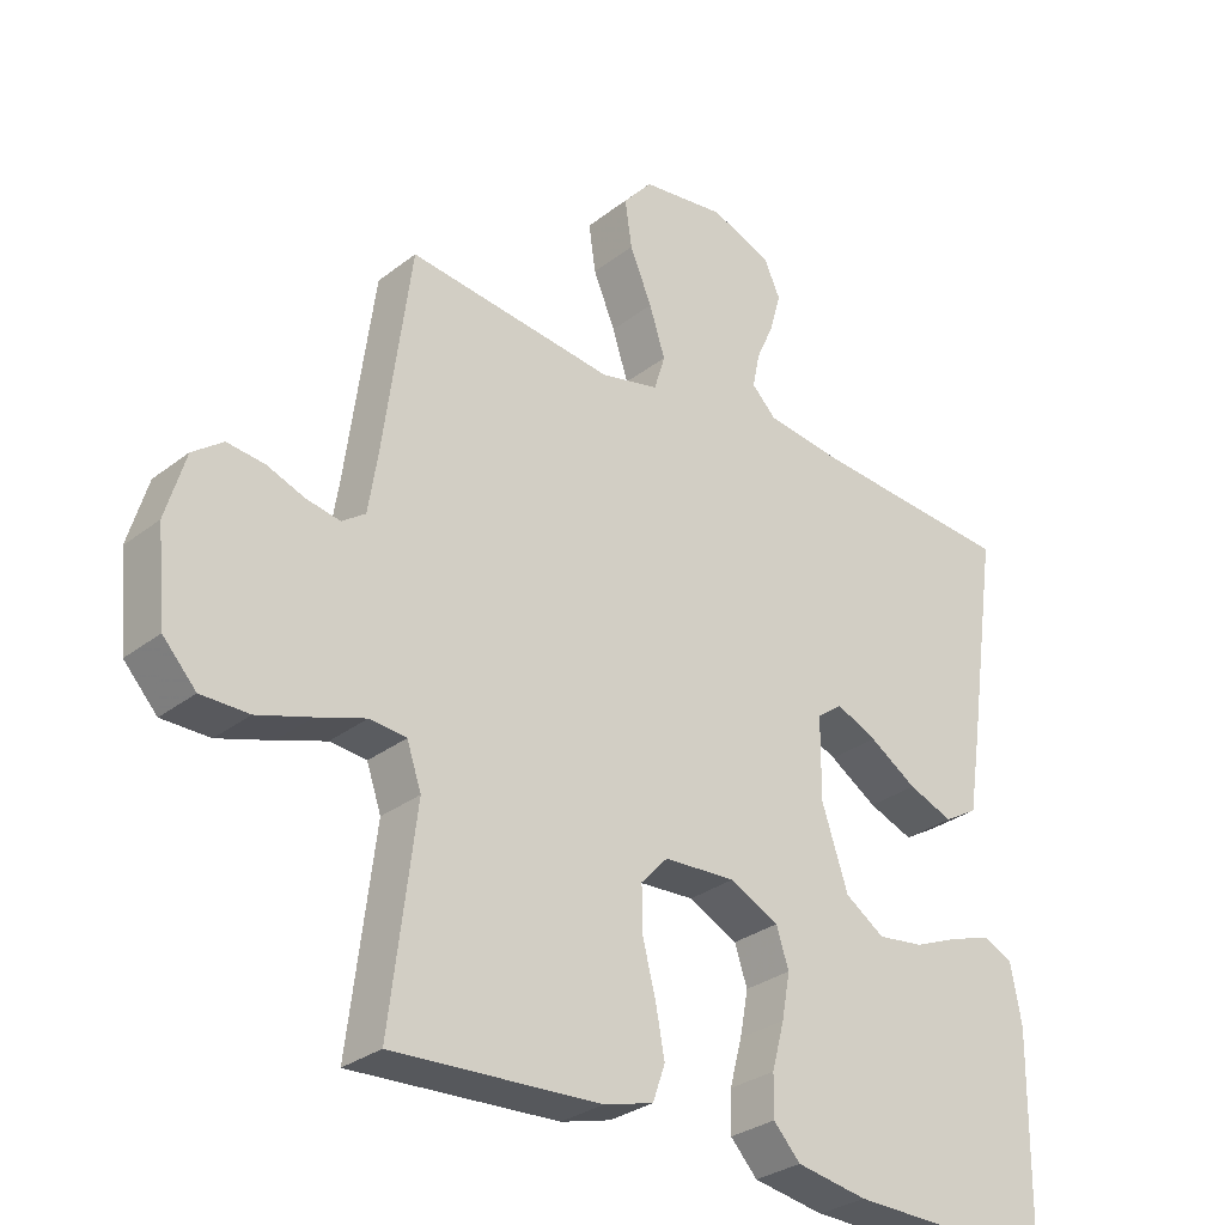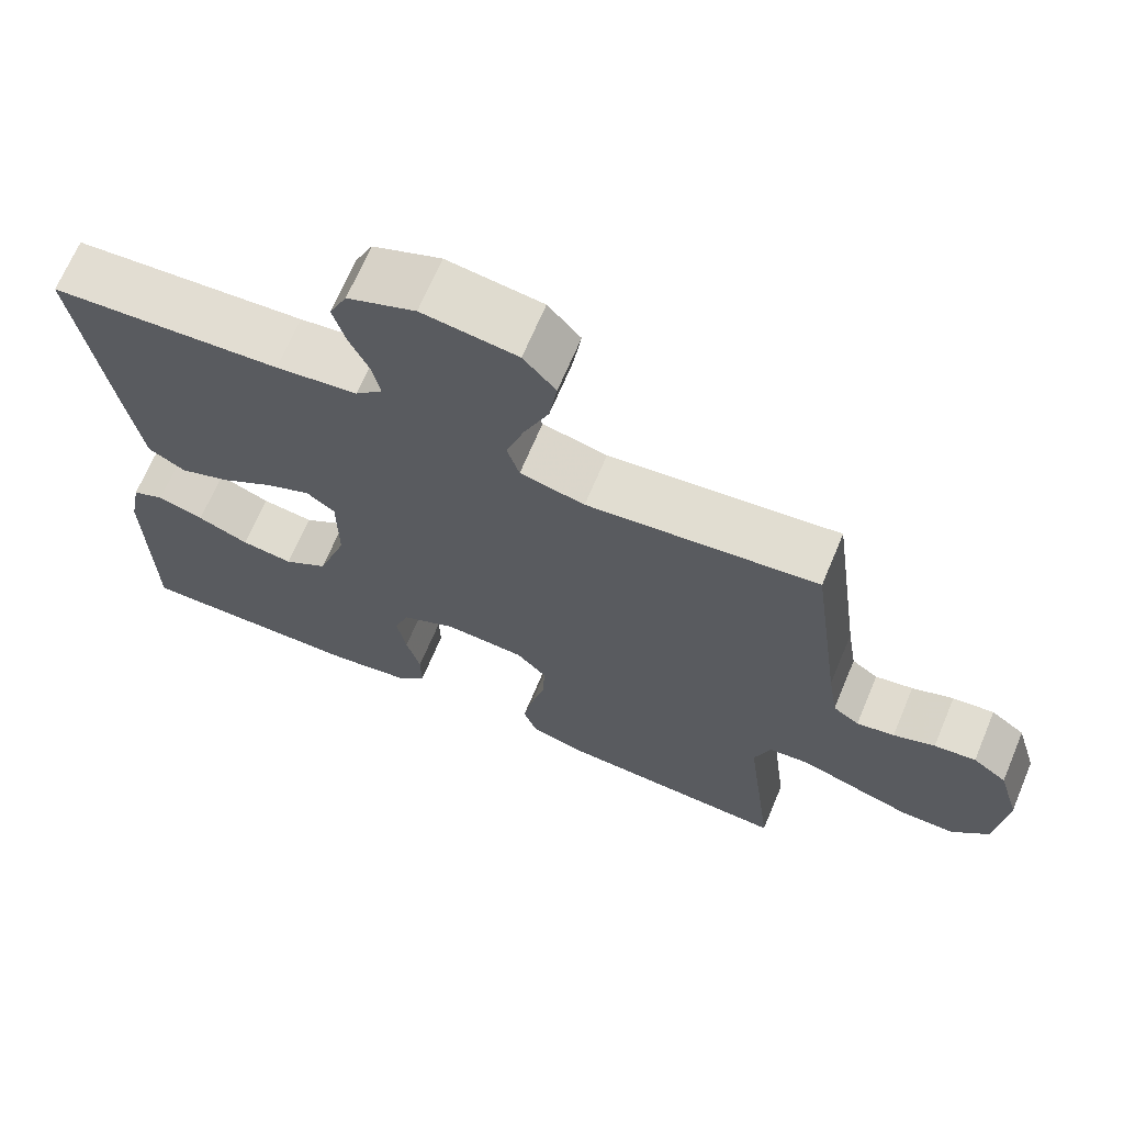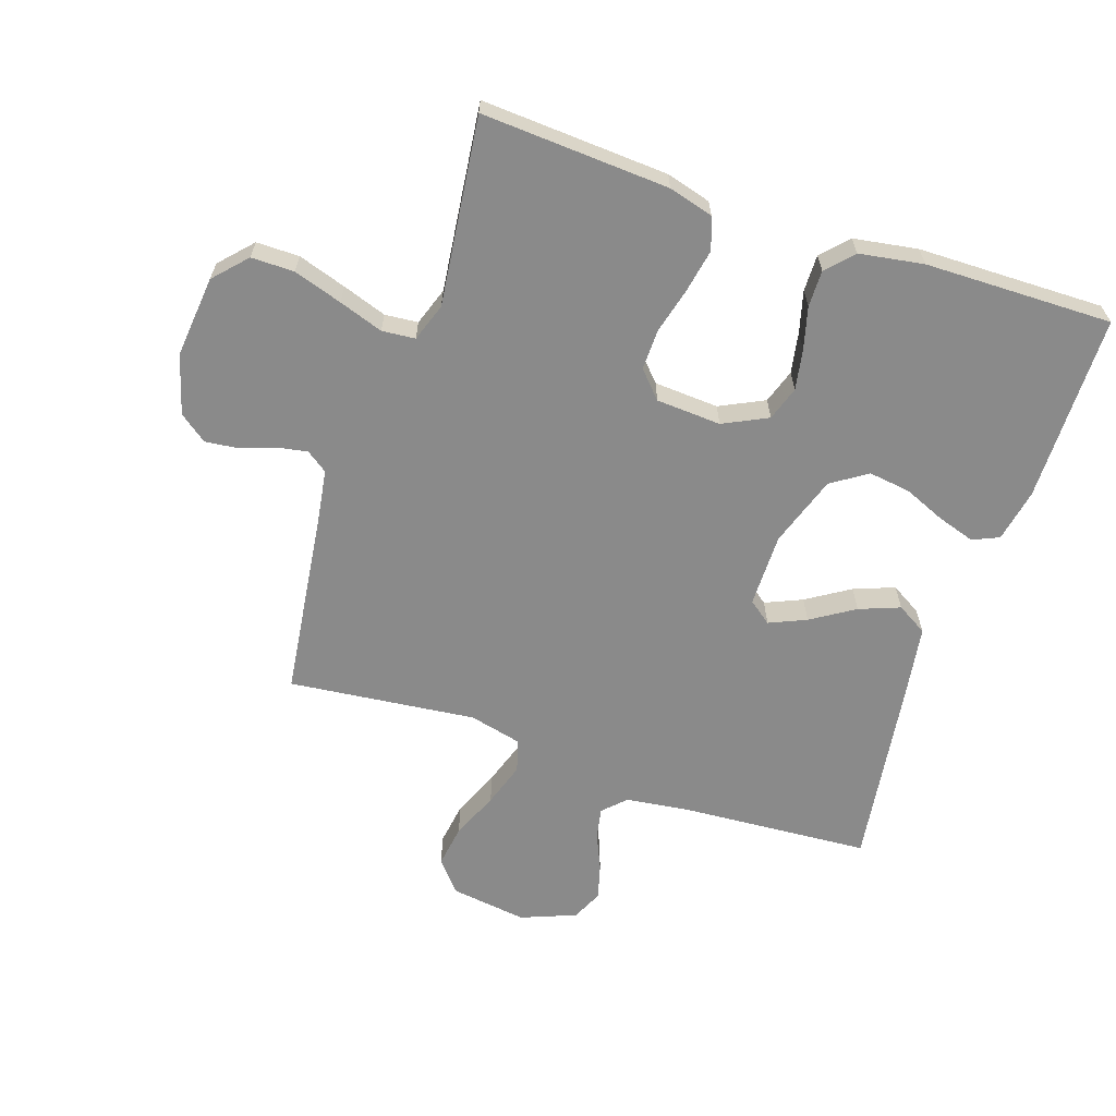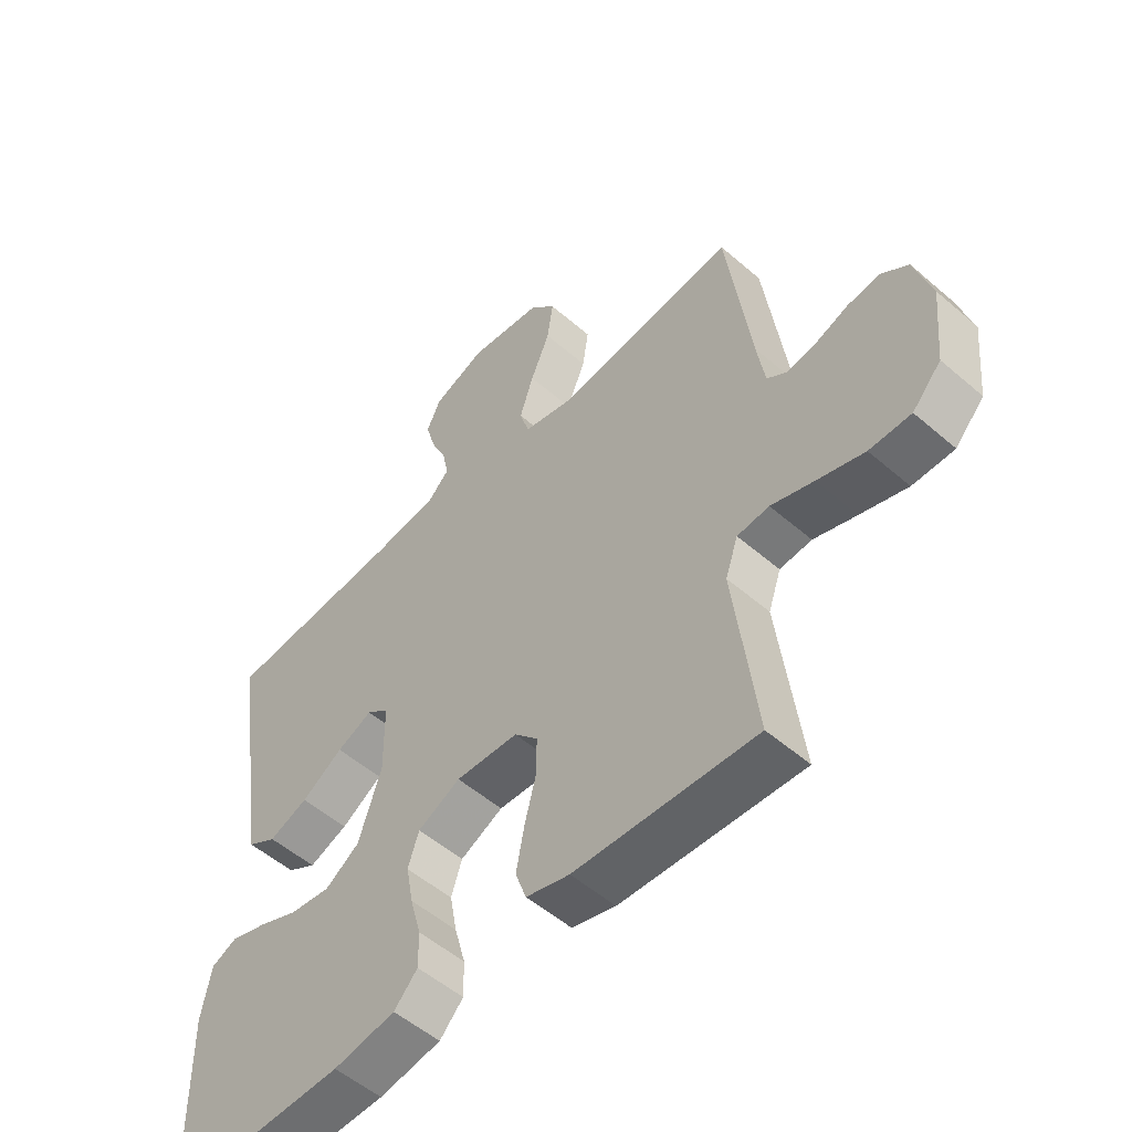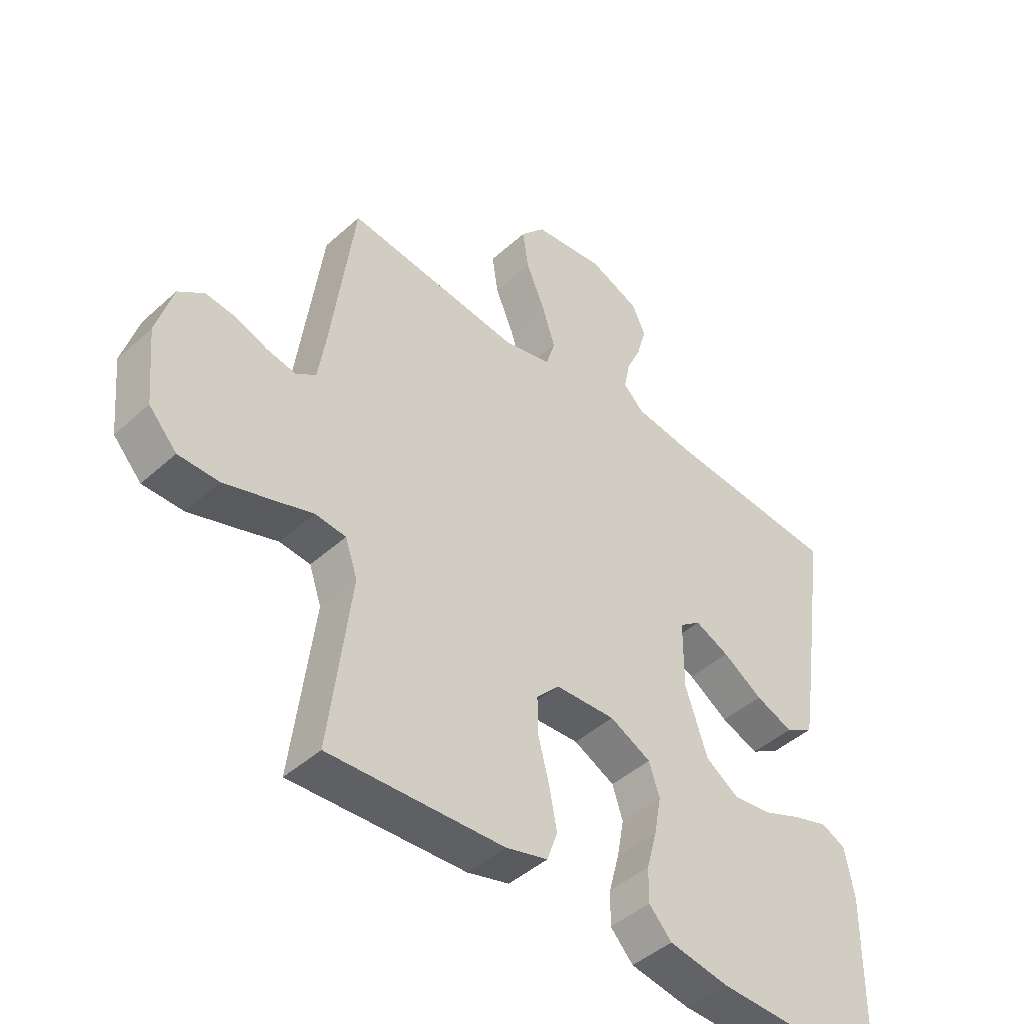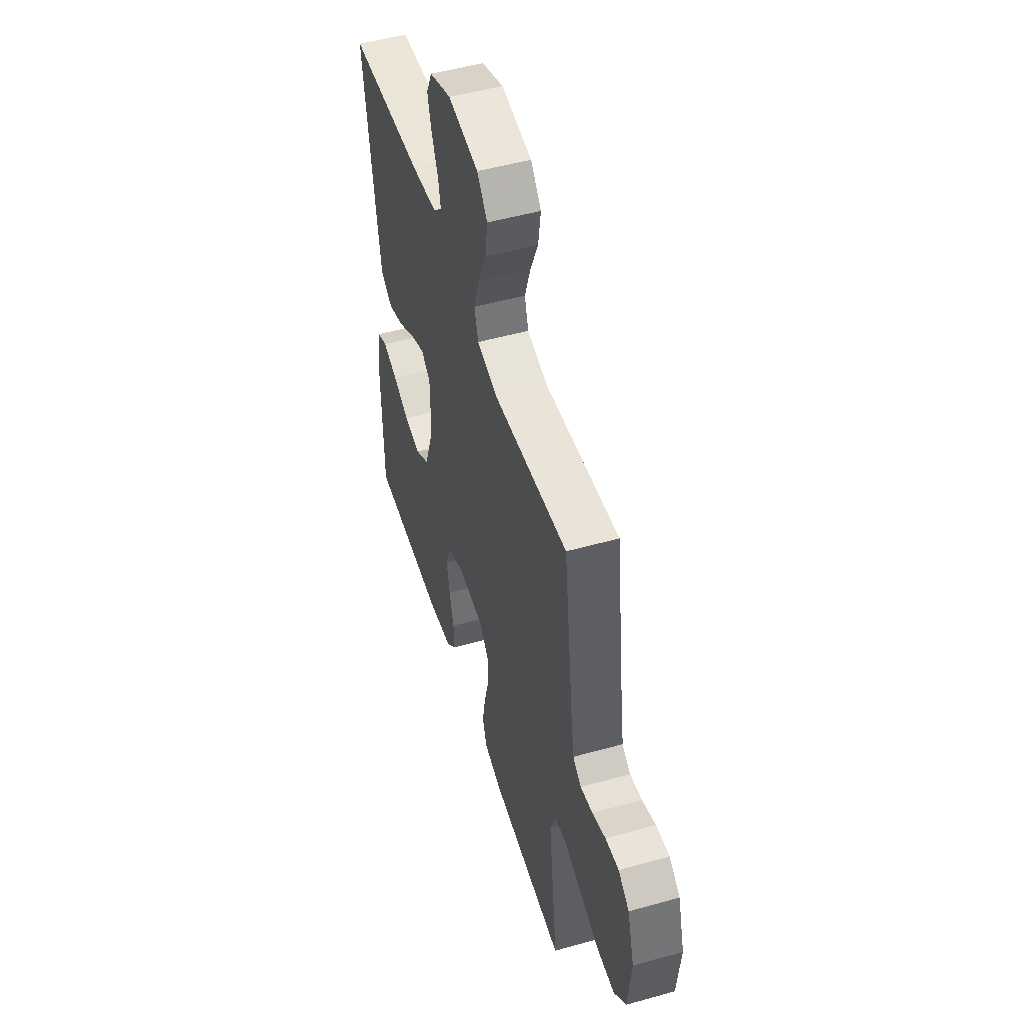
<metadata>
{"format":"obj","ext":"obj","renderer":"f3d","projection":"perspective","resolution":1024,"background":"white","views":[{"elev":-30.2,"azim":138.1,"up":"+Z"},{"elev":68.1,"azim":22.8,"up":"+Z"},{"elev":-63.4,"azim":161.3,"up":"+Y"},{"elev":-53.4,"azim":47.3,"up":"+Z"},{"elev":-45.1,"azim":136.0,"up":"+Z"},{"elev":50.9,"azim":73.0,"up":"+Z"}]}
</metadata>
<code>
v -0.5 0.07 0.5
v -0.2 0.07 0.521
v -0.094 0.07 0.535
v -0.059 0.07 0.57
v -0.069 0.07 0.62
v -0.095 0.07 0.678
v -0.111 0.07 0.735
v -0.088 0.07 0.785
v 0 0.07 0.82
v 0.123 0.07 0.803
v 0.165 0.07 0.754
v 0.155 0.07 0.685
v 0.123 0.07 0.609
v 0.1 0.07 0.538
v 0.116 0.07 0.486
v 0.2 0.07 0.466
v 0.5 0.07 0.5
v 0.54 0.07 0.2
v 0.553 0.07 0.117
v 0.587 0.07 0.093
v 0.636 0.07 0.102
v 0.69 0.07 0.122
v 0.744 0.07 0.128
v 0.788 0.07 0.095
v 0.816 0.07 0
v 0.803 0.07 -0.131
v 0.755 0.07 -0.183
v 0.686 0.07 -0.183
v 0.608 0.07 -0.158
v 0.537 0.07 -0.134
v 0.484 0.07 -0.139
v 0.463 0.07 -0.2
v 0.5 0.07 -0.5
v 0.2 0.07 -0.483
v 0.128 0.07 -0.463
v 0.11 0.07 -0.412
v 0.123 0.07 -0.342
v 0.142 0.07 -0.268
v 0.143 0.07 -0.203
v 0.104 0.07 -0.161
v 0 0.07 -0.155
v -0.071 0.07 -0.19
v -0.089 0.07 -0.245
v -0.077 0.07 -0.31
v -0.059 0.07 -0.377
v -0.058 0.07 -0.436
v -0.097 0.07 -0.478
v -0.2 0.07 -0.495
v -0.5 0.07 -0.5
v -0.504 0.07 -0.2
v -0.488 0.07 -0.115
v -0.446 0.07 -0.096
v -0.386 0.07 -0.115
v -0.319 0.07 -0.143
v -0.252 0.07 -0.152
v -0.195 0.07 -0.114
v -0.157 0.07 0
v -0.158 0.07 0.118
v -0.195 0.07 0.146
v -0.254 0.07 0.12
v -0.323 0.07 0.076
v -0.388 0.07 0.051
v -0.437 0.07 0.08
v -0.456 0.07 0.2
v -0.5 0 0.5
v -0.2 0 0.521
v -0.094 0 0.535
v -0.059 0 0.57
v -0.069 0 0.62
v -0.095 0 0.678
v -0.111 0 0.735
v -0.088 0 0.785
v 0 0 0.82
v 0.123 0 0.803
v 0.165 0 0.754
v 0.155 0 0.685
v 0.123 0 0.609
v 0.1 0 0.538
v 0.116 0 0.486
v 0.2 0 0.466
v 0.5 0 0.5
v 0.54 0 0.2
v 0.553 0 0.117
v 0.587 0 0.093
v 0.636 0 0.102
v 0.69 0 0.122
v 0.744 0 0.128
v 0.788 0 0.095
v 0.816 0 0
v 0.803 0 -0.131
v 0.755 0 -0.183
v 0.686 0 -0.183
v 0.608 0 -0.158
v 0.537 0 -0.134
v 0.484 0 -0.139
v 0.463 0 -0.2
v 0.5 0 -0.5
v 0.2 0 -0.483
v 0.128 0 -0.463
v 0.11 0 -0.412
v 0.123 0 -0.342
v 0.142 0 -0.268
v 0.143 0 -0.203
v 0.104 0 -0.161
v 0 0 -0.155
v -0.071 0 -0.19
v -0.089 0 -0.245
v -0.077 0 -0.31
v -0.059 0 -0.377
v -0.058 0 -0.436
v -0.097 0 -0.478
v -0.2 0 -0.495
v -0.5 0 -0.5
v -0.504 0 -0.2
v -0.488 0 -0.115
v -0.446 0 -0.096
v -0.386 0 -0.115
v -0.319 0 -0.143
v -0.252 0 -0.152
v -0.195 0 -0.114
v -0.157 0 0
v -0.158 0 0.118
v -0.195 0 0.146
v -0.254 0 0.12
v -0.323 0 0.076
v -0.388 0 0.051
v -0.437 0 0.08
v -0.456 0 0.2
f 64 1 2
f 63 64 2
f 62 63 2
f 61 62 2
f 60 61 2
f 59 60 2 3
f 58 59 3 4
f 57 58 4
f 52 53 54
f 51 52 54
f 50 51 54
f 49 50 54
f 48 49 54
f 47 48 54
f 46 47 54
f 45 46 54
f 44 45 54
f 43 44 54 55
f 42 43 55 56
f 36 37 38
f 35 36 38
f 34 35 38
f 33 34 38
f 32 33 38
f 31 32 38 39
f 28 29 30
f 27 28 30
f 26 27 30
f 25 26 30
f 24 25 30
f 23 24 30
f 22 23 30
f 21 22 30
f 20 21 30 31
f 31 39 40
f 20 31 40
f 19 20 40
f 16 17 18
f 19 40 41
f 18 19 41
f 16 18 41
f 15 16 41
f 11 12 13
f 10 11 13
f 9 10 13
f 8 9 13
f 7 8 13
f 6 7 13
f 5 6 13
f 4 5 13 14
f 42 56 57
f 41 42 57
f 15 41 57
f 14 15 57
f 4 14 57
f 66 65 128
f 66 128 127
f 66 127 126
f 66 126 125
f 66 125 124
f 67 66 124 123
f 68 67 123 122
f 68 122 121
f 118 117 116
f 118 116 115
f 118 115 114
f 118 114 113
f 118 113 112
f 118 112 111
f 118 111 110
f 118 110 109
f 118 109 108
f 119 118 108 107
f 120 119 107 106
f 102 101 100
f 102 100 99
f 102 99 98
f 102 98 97
f 102 97 96
f 103 102 96 95
f 94 93 92
f 94 92 91
f 94 91 90
f 94 90 89
f 94 89 88
f 94 88 87
f 94 87 86
f 94 86 85
f 95 94 85 84
f 104 103 95
f 104 95 84
f 104 84 83
f 82 81 80
f 105 104 83
f 105 83 82
f 105 82 80
f 105 80 79
f 77 76 75
f 77 75 74
f 77 74 73
f 77 73 72
f 77 72 71
f 77 71 70
f 77 70 69
f 78 77 69 68
f 121 120 106
f 121 106 105
f 121 105 79
f 121 79 78
f 121 78 68
f 1 65 66 2
f 2 66 67 3
f 3 67 68 4
f 4 68 69 5
f 5 69 70 6
f 6 70 71 7
f 7 71 72 8
f 8 72 73 9
f 9 73 74 10
f 10 74 75 11
f 11 75 76 12
f 12 76 77 13
f 13 77 78 14
f 14 78 79 15
f 15 79 80 16
f 16 80 81 17
f 17 81 82 18
f 18 82 83 19
f 19 83 84 20
f 20 84 85 21
f 21 85 86 22
f 22 86 87 23
f 23 87 88 24
f 24 88 89 25
f 25 89 90 26
f 26 90 91 27
f 27 91 92 28
f 28 92 93 29
f 29 93 94 30
f 30 94 95 31
f 31 95 96 32
f 32 96 97 33
f 33 97 98 34
f 34 98 99 35
f 35 99 100 36
f 36 100 101 37
f 37 101 102 38
f 38 102 103 39
f 39 103 104 40
f 40 104 105 41
f 41 105 106 42
f 42 106 107 43
f 43 107 108 44
f 44 108 109 45
f 45 109 110 46
f 46 110 111 47
f 47 111 112 48
f 48 112 113 49
f 49 113 114 50
f 50 114 115 51
f 51 115 116 52
f 52 116 117 53
f 53 117 118 54
f 54 118 119 55
f 55 119 120 56
f 56 120 121 57
f 57 121 122 58
f 58 122 123 59
f 59 123 124 60
f 60 124 125 61
f 61 125 126 62
f 62 126 127 63
f 63 127 128 64
f 64 128 65 1

</code>
